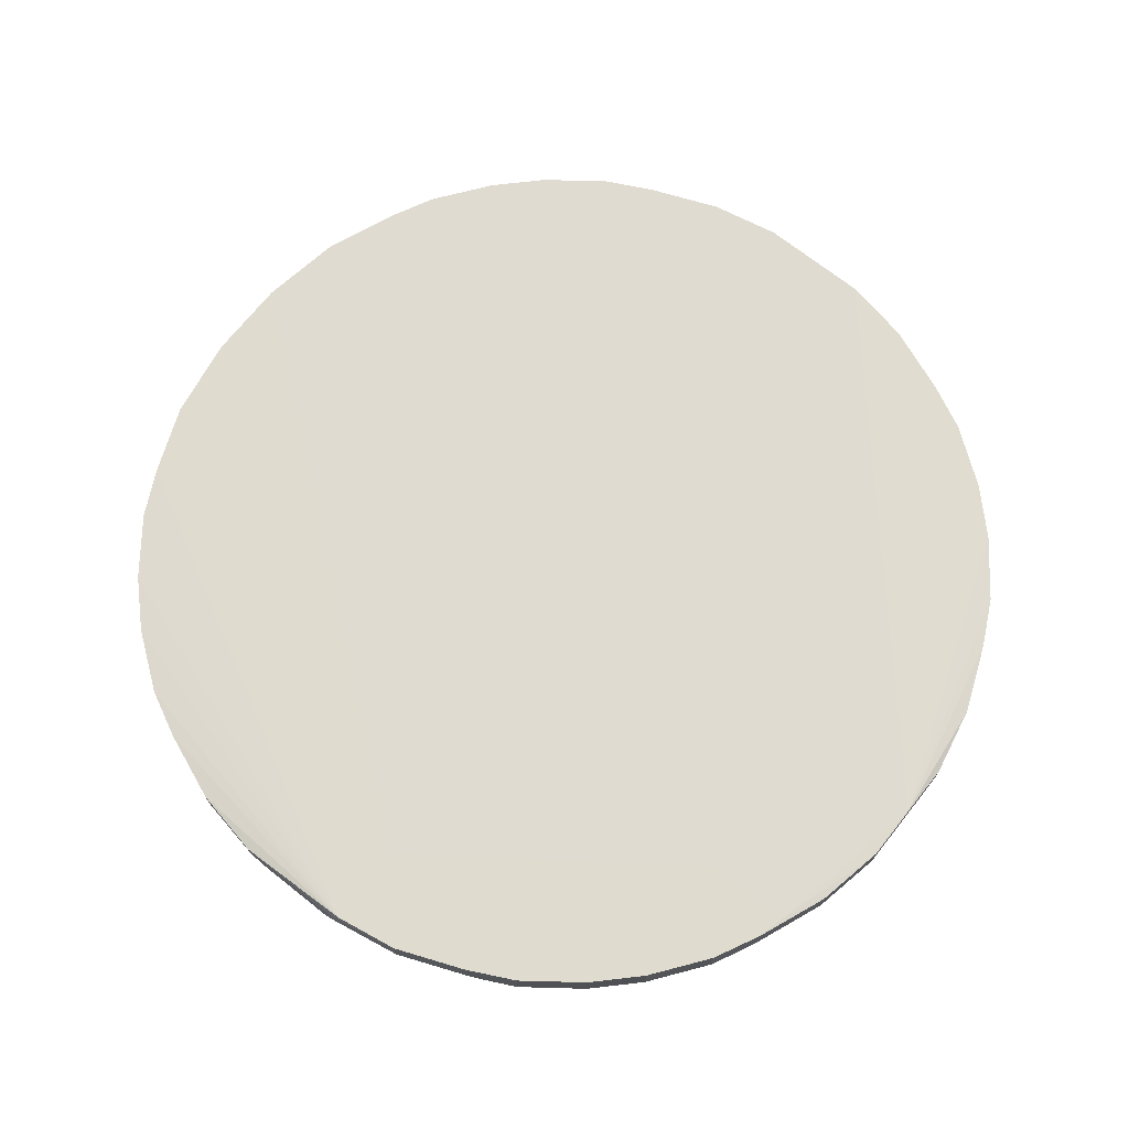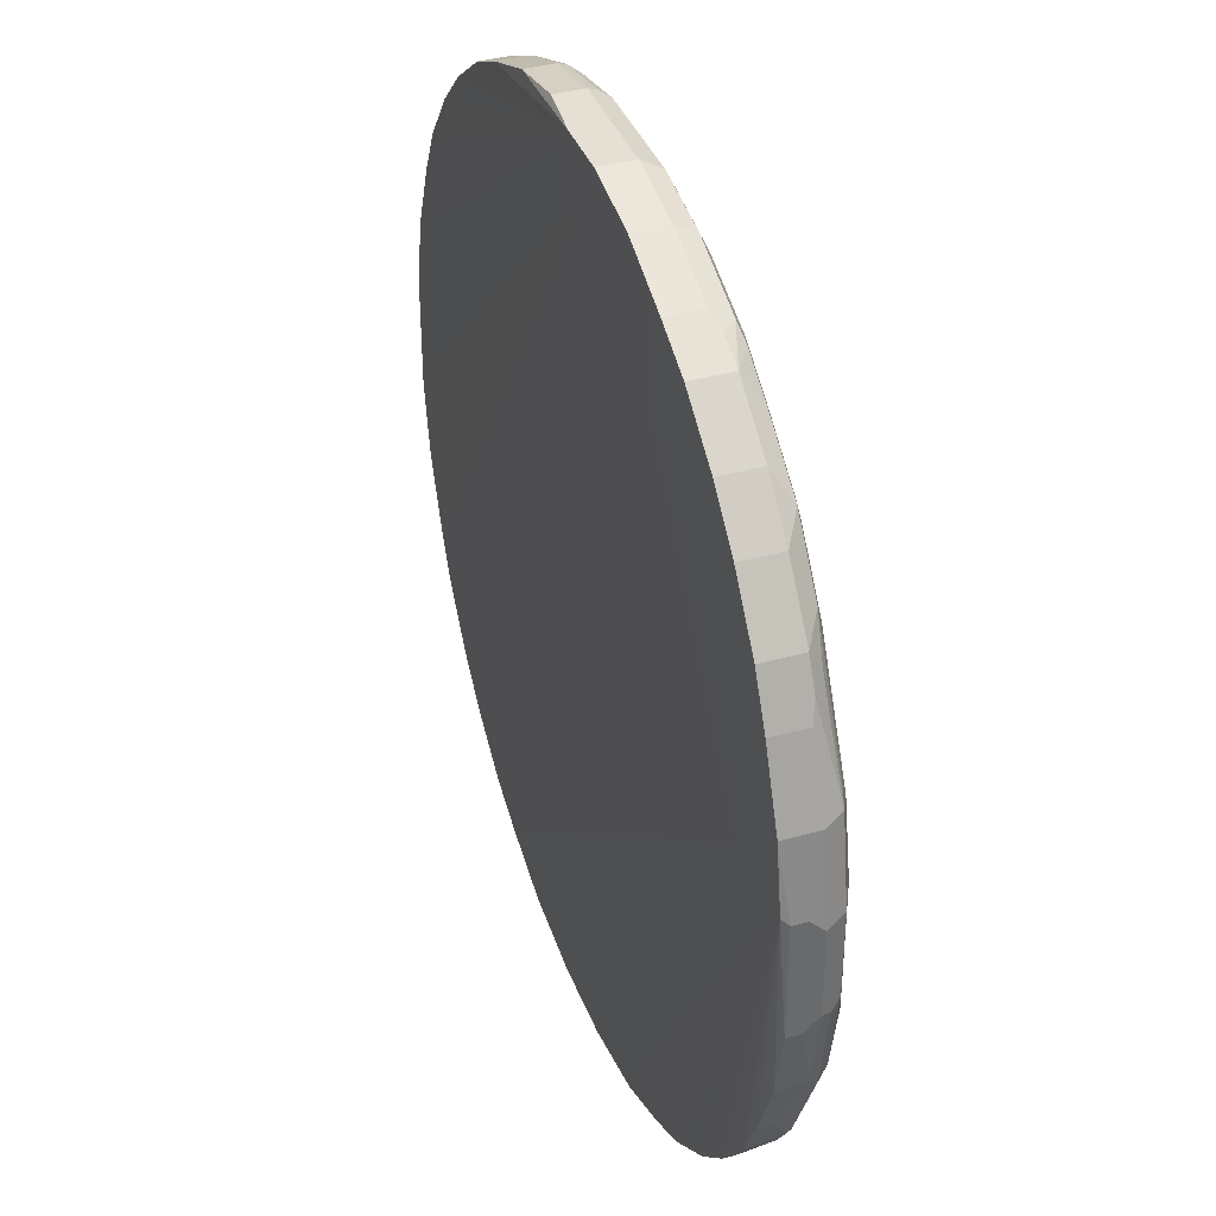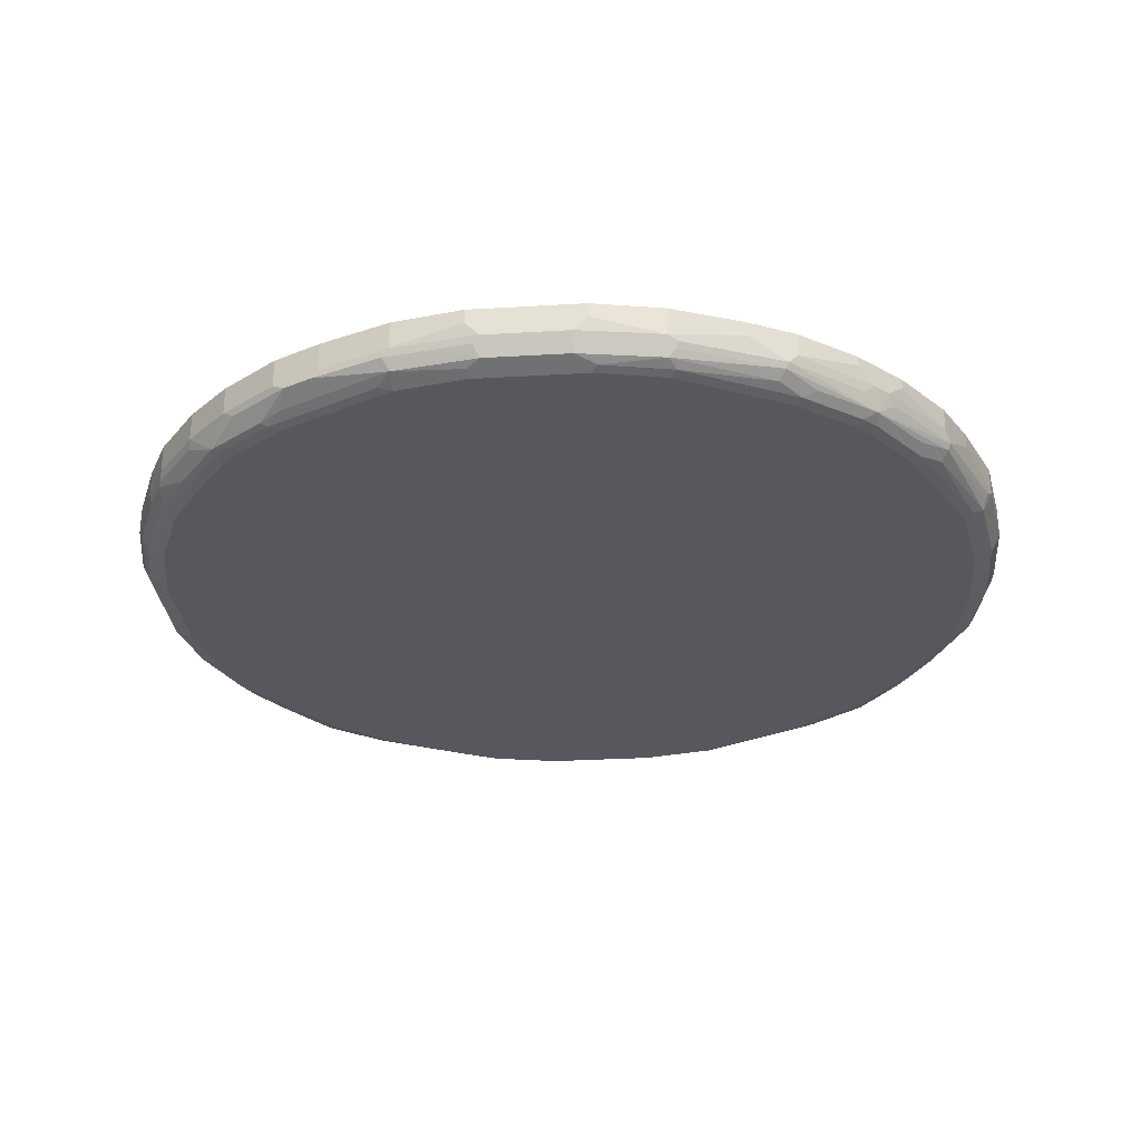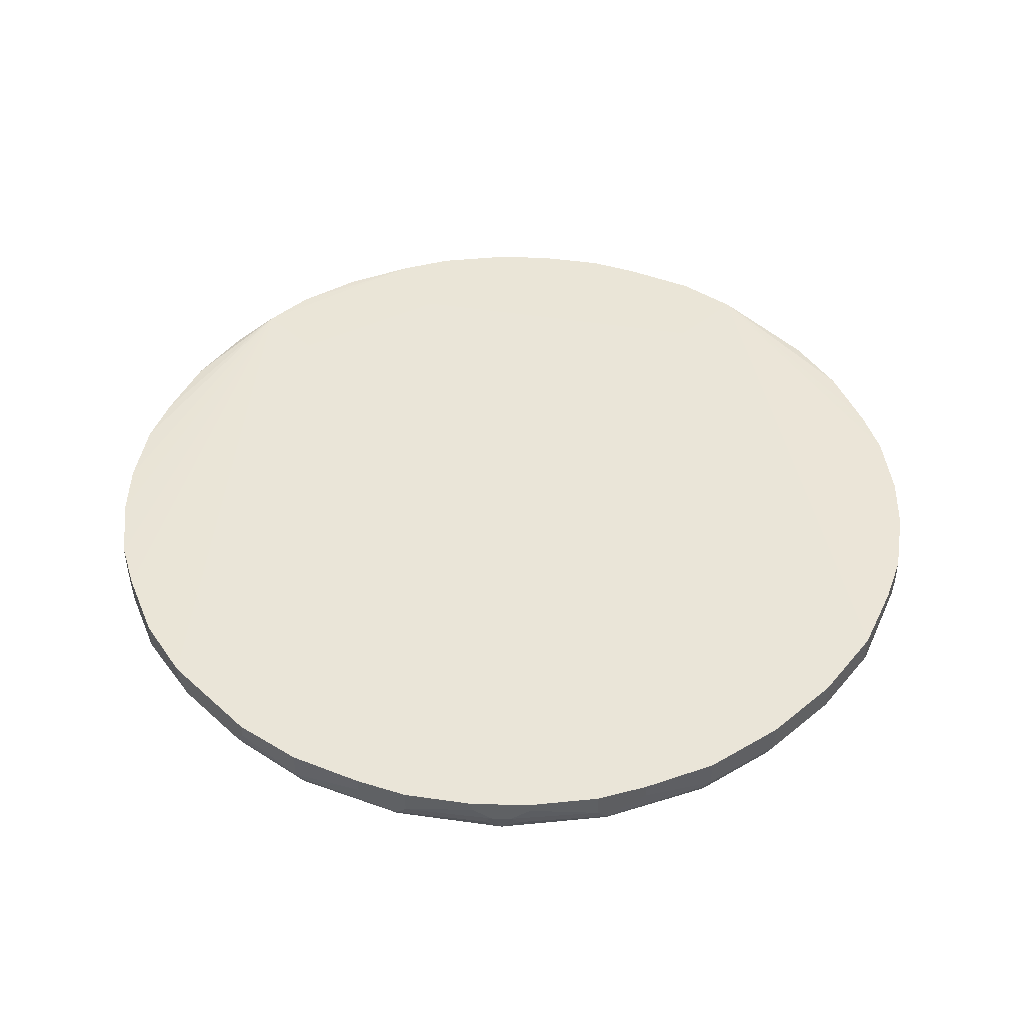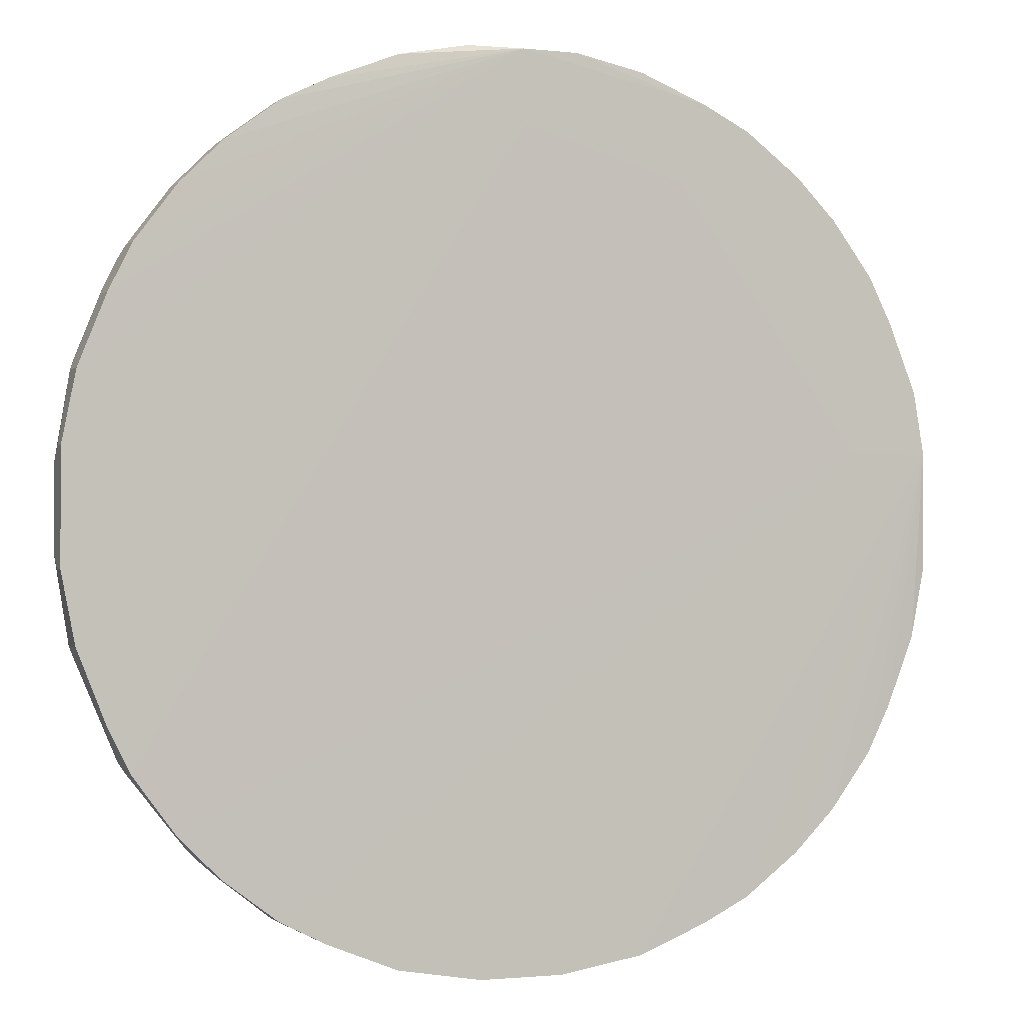
<metadata>
{"format":"obj","ext":"obj","renderer":"f3d","projection":"perspective","resolution":1024,"background":"white","views":[{"elev":70.5,"azim":-51.6,"up":"+Y"},{"elev":38.1,"azim":-109.6,"up":"+Z"},{"elev":-28.9,"azim":95.1,"up":"+Y"},{"elev":44.4,"azim":136.4,"up":"+Y"},{"elev":-1.4,"azim":157.8,"up":"+Z"}]}
</metadata>
<code>
v 0.5295 -0.5819 -0.4015
v 0.5411 -0.5586 -0.4015
v 0.5586 -0.5586 -0.2968
v 0.5586 -0.5411 -0.3142
v 0.5586 -0.5234 -0.3142
v 0.5411 -0.5234 -0.4015
v 4.25e-05 -0.5162 0.2219
v 0.5062 -0.5234 -0.4887
v 0.5062 -0.5411 -0.4887
v 0.5353 -0.5644 -0.4131
v 0.4829 -0.5644 -0.5353
v 0.4771 -0.5528 -0.5469
v 0.4131 -0.5644 -0.6226
v 0.3927 -0.5804 -0.6371
v 0.48 -0.5717 -0.5324
v 0.5324 -0.5717 -0.4103
v 0.4713 -0.5826 -0.5237
v 0.4451 -0.5804 -0.5673
v 0.4451 -0.5891 -0.5498
v 0.3927 -0.5891 -0.6196
v 0.3753 -0.5891 -0.6371
v 0.384 -0.5935 -0.6109
v 0.4364 -0.5935 -0.5411
v 0.5149 -0.5891 -0.4103
v 0.5324 -0.5891 -0.323
v 0.5236 -0.5935 -0.3142
v 0.5062 -0.5935 -0.4015
v -0.06982 -0.5935 0.2793
v 0.5236 -0.5935 -0.1746
v 0.5353 -0.5877 -0.1746
v 0.5062 -0.5935 -0.08725
v 0.5294 -0.5819 -0.08725
v 0.5469 -0.5819 -0.1921
v 0.5469 -0.5819 -0.2968
v 0.5586 -0.5586 -0.1921
v 0.5542 -0.5673 -0.1833
v 0.5411 -0.5586 -0.08725
v 0.5586 -0.5411 -0.1746
v 0.5586 -0.5234 -0.1746
v -1.91e-05 -0.5162 0.3142
v 0.5411 -0.5234 -0.08725
v 0.5062 -0.5234 3.429e-05
v 0.4771 -0.5234 0.05823
v 0.4844 -0.5673 0.04368
v 0.4771 -0.5586 0.05823
v 0.4247 -0.5234 0.128
v 0.3724 -0.5234 0.1804
v 0.3724 -0.5586 0.1804
v 0.3026 -0.5234 0.2327
v 0.2446 -0.5234 0.2617
v 0.3026 -0.5586 0.2327
v 0.2924 -0.5673 0.2356
v 0.2851 -0.5702 0.2385
v 0.2502 -0.5702 0.256
v 0.2444 -0.5586 0.2618
v 0.1571 -0.5586 0.2967
v 0.1571 -0.5234 0.2967
v 0.06986 -0.5234 0.3142
v -0.06982 -0.5162 0.3142
v -0.2097 -0.5151 0.2704
v -0.2097 -0.5151 0.1655
v -0.4494 -0.5151 -0.1668
v 0.4771 -0.5234 -0.5469
v 0.4247 -0.5353 -0.6168
v 0.4073 -0.5528 -0.6342
v 0.3898 -0.5528 -0.6516
v 0.3724 -0.5234 -0.6691
v 0.3724 -0.5353 -0.6691
v 0.3025 -0.5528 -0.7215
v 0.2909 -0.5644 -0.7273
v 0.3025 -0.5234 -0.7215
v 0.2444 -0.5234 -0.7506
v 0.2444 -0.5411 -0.7506
v 0.1571 -0.5234 -0.7855
v 0.1571 -0.5586 -0.7855
v 0.1688 -0.5644 -0.7797
v 0.288 -0.5717 -0.7244
v 0.3229 -0.5804 -0.6895
v 0.3054 -0.5891 -0.6895
v 0.2967 -0.5935 -0.6807
v 0.1571 -0.5935 -0.7506
v 0.3665 -0.5935 -0.6284
v -0.1571 -0.5935 0.2618
v -0.1629 -0.5819 0.2851
v -0.07566 -0.5819 0.3025
v 0.06405 -0.5819 0.3025
v -0.06982 -0.5586 0.3142
v 0.06986 -0.5586 0.3142
v 0.07567 -0.5702 0.3084
v 0.1513 -0.5819 0.2851
v 0.163 -0.5702 0.2909
v 0.2386 -0.5819 0.2502
v 0.2662 -0.5848 0.2356
v 0.2502 -0.5877 0.2385
v 0.163 -0.5877 0.2734
v 0.07567 -0.5877 0.2909
v 0.06986 -0.5935 0.2793
v 0.1571 -0.5935 0.2618
v 0.2444 -0.5935 0.2269
v 0.2967 -0.5935 0.192
v 0.2641 -0.5891 0.2269
v 0.3164 -0.5891 0.192
v 0.3666 -0.5935 0.1396
v 0.384 -0.5935 0.1222
v 0.3862 -0.5891 0.1396
v 0.3185 -0.5848 0.2007
v 0.3622 -0.5673 0.1833
v 0.3883 -0.5848 0.1483
v 0.4386 -0.5891 0.06986
v 0.4364 -0.5935 0.05239
v 0.5084 -0.5891 -0.06979
v 0.4596 -0.5819 0.05239
v 0.4407 -0.5848 0.07852
v 0.5018 -0.5673 0.008744
v 0.5367 -0.5673 -0.07854
v 0.5476 -0.576 -0.1746
v 0.5062 -0.5586 3.429e-05
v 0.432 -0.5673 0.1135
v 0.4247 -0.5586 0.128
v -0.1571 -0.5586 0.2967
v -0.1571 -0.5162 0.2967
v -0.2444 -0.5151 0.2618
v -0.5547 -0.5151 -0.1668
v 0.05241 -0.5234 -0.803
v 0.05241 -0.5586 -0.803
v -0.05241 -0.5586 -0.803
v -0.05241 -0.5819 -0.7913
v 0.05241 -0.5819 -0.7913
v 0.05241 -0.5935 -0.768
v 0.0611 -0.5891 -0.7768
v 0.1659 -0.5891 -0.7593
v 0.1571 -0.5819 -0.7738
v 0.1659 -0.5717 -0.7768
v 0.2792 -0.5826 -0.7157
v -0.05241 -0.5935 -0.768
v -0.1572 -0.5935 -0.7506
v -0.1572 -0.5819 -0.7738
v -0.1746 -0.5891 -0.7528
v -0.2967 -0.5819 -0.704
v -0.3142 -0.5891 -0.6829
v -0.2967 -0.5935 -0.6807
v -0.3665 -0.5935 -0.6284
v -0.384 -0.5891 -0.6305
v -0.3927 -0.5848 -0.6328
v -0.4363 -0.5891 -0.5607
v -0.4363 -0.5935 -0.5411
v -0.384 -0.5935 -0.6109
v -0.5062 -0.5935 -0.4015
v -0.4655 -0.5877 -0.512
v -0.448 -0.5877 -0.5469
v -0.4451 -0.5848 -0.5629
v -0.5149 -0.5848 -0.4233
v -0.4829 -0.5702 -0.5295
v -0.48 -0.5673 -0.5367
v -0.4887 -0.5586 -0.5237
v -0.5353 -0.5702 -0.4073
v -0.5294 -0.5819 -0.3957
v -0.5469 -0.5819 -0.2909
v -0.5353 -0.5877 -0.32
v -0.5178 -0.5877 -0.4073
v -0.5237 -0.5935 -0.3142
v -0.5469 -0.5819 -0.1862
v -0.5237 -0.5935 -0.1746
v -0.5062 -0.5935 -0.08725
v -0.5295 -0.5819 -0.08143
v -0.5411 -0.5586 -0.08725
v -0.5586 -0.5586 -0.1921
v -0.5586 -0.5586 -0.2968
v -0.5586 -0.5411 -0.1746
v -0.5586 -0.5411 -0.3142
v -0.5411 -0.5586 -0.4015
v -0.5062 -0.5411 -0.4887
v -0.5062 -0.5234 -0.4887
v -0.4771 -0.5234 -0.5469
v -0.5411 -0.5234 -0.4015
v -0.5586 -0.5234 -0.3142
v -0.5586 -0.5234 -0.1746
v -0.5411 -0.5151 -0.08725
v -0.4771 -0.5151 0.05817
v -0.5062 -0.5151 9.79e-06
v -0.5062 -0.5586 9.79e-06
v -0.4945 -0.5644 0.02329
v -0.4771 -0.5644 0.05817
v -0.4247 -0.5644 0.128
v -0.4451 -0.5848 0.07854
v -0.4742 -0.5789 0.03784
v -0.4916 -0.5789 0.00292
v -0.5149 -0.5848 -0.06106
v -0.4364 -0.5935 0.05235
v -0.384 -0.5935 0.1222
v -0.3927 -0.5848 0.1483
v -0.3724 -0.5644 0.1804
v -0.3724 -0.5151 0.1804
v -0.4247 -0.5151 0.128
v -0.3026 -0.5151 0.2327
v -0.3026 -0.5644 0.2327
v -0.323 -0.5848 0.2007
v -0.2706 -0.5848 0.2356
v -0.2444 -0.5935 0.2269
v -0.2968 -0.5935 0.192
v -0.3666 -0.5935 0.1396
v -0.2502 -0.5819 0.2502
v -0.2677 -0.5644 0.2502
v -0.2444 -0.5586 0.2618
v -0.4248 -0.5234 -0.6168
v -0.4771 -0.5586 -0.5469
v -0.4073 -0.5586 -0.6342
v -0.4248 -0.5411 -0.6168
v -0.3898 -0.5586 -0.6516
v -0.3753 -0.5673 -0.6589
v -0.3025 -0.5586 -0.7215
v -0.3724 -0.5411 -0.6691
v -0.3724 -0.5234 -0.6691
v -0.3024 -0.5234 -0.7216
v -0.2532 -0.5499 -0.7462
v -0.288 -0.5673 -0.7287
v -0.3229 -0.5848 -0.6851
v -0.1658 -0.5673 -0.7811
v -0.1572 -0.5586 -0.7855
v -0.0611 -0.5673 -0.7985
v -0.1572 -0.5234 -0.7855
v -0.05241 -0.5234 -0.803
v -0.2444 -0.5234 -0.7506
v -0.2444 -0.5411 -0.7506
v -0.5527 -0.5702 -0.3026
v 0.3782 -0.5644 -0.6575
v 0.4247 -0.5234 -0.6168
f 2 3 1
f 171 155 156
f 171 156 168
f 171 168 170
f 170 168 169
f 169 168 167
f 167 168 158
f 162 158 159
f 162 167 158
f 162 166 167
f 162 165 166
f 163 165 162
f 172 155 171
f 163 164 165
f 161 148 83
f 161 83 163
f 161 163 162
f 161 162 159
f 161 159 148
f 160 157 152
f 160 152 149
f 160 149 148
f 160 148 159
f 160 159 157
f 157 159 158
f 163 83 164
f 157 158 156
f 173 155 172
f 173 123 174
f 183 182 187
f 183 187 186
f 183 186 185
f 183 185 184
f 183 184 179
f 183 179 181
f 183 181 182
f 182 181 165
f 181 166 165
f 181 178 166
f 180 178 181
f 173 174 155
f 180 181 179
f 178 179 123
f 177 169 178
f 177 170 169
f 176 170 177
f 176 177 123
f 176 123 175
f 176 175 170
f 171 170 175
f 172 171 175
f 173 172 175
f 173 175 123
f 180 179 178
f 157 156 152
f 153 152 156
f 153 156 155
f 129 135 127
f 129 83 135
f 129 81 83
f 129 131 81
f 79 81 131
f 134 77 79
f 134 79 131
f 134 131 132
f 134 132 77
f 133 76 77
f 133 77 132
f 136 127 135
f 133 132 76
f 125 75 132
f 128 125 132
f 128 132 131
f 130 128 131
f 130 131 129
f 130 129 128
f 128 129 127
f 128 127 125
f 125 127 126
f 125 126 124
f 125 124 75
f 76 132 75
f 136 137 127
f 138 137 136
f 138 139 137
f 153 155 154
f 153 154 151
f 153 151 152
f 151 149 152
f 150 149 151
f 150 151 145
f 150 145 146
f 150 146 149
f 149 146 148
f 146 83 148
f 142 83 146
f 147 143 142
f 147 142 146
f 147 146 143
f 143 146 145
f 143 145 144
f 143 144 140
f 143 140 141
f 143 141 142
f 142 141 83
f 136 135 83
f 136 83 141
f 136 141 140
f 138 136 140
f 138 140 139
f 187 182 165
f 74 75 124
f 187 165 186
f 188 185 165
f 223 123 221
f 222 221 123
f 222 123 124
f 222 124 126
f 222 126 221
f 126 219 221
f 220 126 127
f 218 127 137
f 218 220 127
f 218 126 220
f 218 219 126
f 223 214 123
f 218 215 219
f 216 218 137
f 216 137 139
f 216 139 217
f 216 217 144
f 216 144 210
f 216 210 211
f 216 211 215
f 215 211 214
f 212 214 211
f 212 213 214
f 212 208 213
f 216 215 218
f 209 208 212
f 215 214 223
f 224 219 215
f 37 38 39
f 227 62 63
f 227 63 64
f 227 64 67
f 227 67 62
f 70 66 226
f 14 226 66
f 14 70 226
f 57 58 56
f 74 62 72
f 225 156 158
f 224 215 223
f 225 158 168
f 151 144 145
f 151 154 144
f 144 154 207
f 144 217 140
f 139 140 217
f 208 206 205
f 208 205 213
f 205 123 213
f 214 213 123
f 223 221 219
f 224 223 219
f 225 168 156
f 209 212 211
f 209 211 210
f 209 210 144
f 197 191 201
f 200 197 201
f 200 201 83
f 200 83 199
f 200 199 197
f 197 199 198
f 197 198 196
f 197 196 192
f 192 196 193
f 195 193 196
f 195 196 122
f 197 192 191
f 195 122 193
f 194 193 179
f 194 179 184
f 194 184 193
f 184 192 193
f 184 191 192
f 184 185 191
f 185 190 191
f 185 189 190
f 185 164 189
f 188 165 164
f 188 164 185
f 193 122 179
f 201 191 190
f 201 190 83
f 189 83 190
f 209 144 207
f 209 207 208
f 208 207 206
f 206 207 154
f 155 206 154
f 174 206 155
f 174 205 206
f 174 123 205
f 169 167 166
f 169 166 178
f 179 122 123
f 85 87 84
f 120 84 87
f 203 204 196
f 204 122 196
f 120 122 204
f 120 204 203
f 120 203 84
f 202 84 203
f 202 203 196
f 202 196 198
f 202 198 199
f 202 199 84
f 199 83 84
f 189 164 83
f 185 186 165
f 74 124 62
f 177 178 123
f 62 123 122
f 50 40 57
f 55 51 50
f 55 50 57
f 55 57 56
f 55 56 54
f 55 54 51
f 51 54 53
f 51 53 52
f 51 52 48
f 51 48 49
f 51 49 50
f 40 58 57
f 50 49 40
f 47 49 48
f 47 48 46
f 47 46 40
f 43 40 46
f 43 46 45
f 43 45 44
f 43 44 42
f 43 42 40
f 41 40 42
f 41 42 37
f 41 37 39
f 47 40 49
f 41 39 40
f 40 59 58
f 40 7 60
f 73 74 72
f 73 72 70
f 70 72 71
f 71 72 62
f 71 62 67
f 69 71 67
f 69 70 71
f 69 66 70
f 68 66 69
f 68 69 67
f 68 67 66
f 40 60 59
f 66 67 64
f 65 14 66
f 65 13 14
f 12 13 65
f 12 65 64
f 12 64 63
f 12 63 9
f 9 63 8
f 7 8 63
f 7 63 62
f 7 62 61
f 7 61 60
f 65 66 64
f 40 39 7
f 7 39 5
f 5 39 38
f 20 14 19
f 19 14 18
f 18 14 15
f 18 15 17
f 17 15 1
f 16 10 2
f 16 2 1
f 16 1 15
f 16 15 10
f 62 124 123
f 11 15 14
f 20 21 14
f 11 14 13
f 11 12 9
f 11 9 10
f 10 9 2
f 2 9 8
f 6 2 8
f 6 8 7
f 6 7 5
f 6 5 2
f 4 2 5
f 4 5 3
f 4 3 2
f 11 13 12
f 20 22 21
f 20 19 22
f 19 23 22
f 3 5 38
f 25 1 34
f 3 34 1
f 35 34 3
f 35 3 38
f 35 38 37
f 35 37 36
f 35 36 33
f 35 33 34
f 33 25 34
f 30 25 33
f 30 33 32
f 30 32 31
f 30 31 29
f 30 29 25
f 26 25 29
f 26 29 28
f 26 28 27
f 26 27 24
f 26 24 25
f 24 1 25
f 24 17 1
f 19 18 17
f 19 17 24
f 19 24 23
f 73 75 74
f 73 76 75
f 11 10 15
f 70 77 76
f 116 33 36
f 116 36 115
f 116 115 32
f 32 115 114
f 32 114 44
f 112 32 44
f 112 44 113
f 112 113 109
f 112 109 32
f 111 31 32
f 111 32 109
f 116 32 33
f 111 109 31
f 110 104 28
f 110 28 31
f 110 31 109
f 110 109 104
f 105 104 109
f 105 109 108
f 105 108 106
f 106 108 107
f 107 108 48
f 107 48 52
f 53 107 52
f 31 28 29
f 37 115 36
f 117 115 37
f 117 114 115
f 73 70 76
f 61 62 122
f 60 61 122
f 121 59 60
f 121 60 122
f 121 122 120
f 121 120 59
f 59 120 87
f 88 58 87
f 88 56 58
f 91 88 89
f 91 56 88
f 91 54 56
f 119 48 108
f 119 46 48
f 119 45 46
f 119 44 45
f 118 44 119
f 118 119 108
f 118 108 44
f 113 108 109
f 113 44 108
f 117 37 42
f 117 42 44
f 117 44 114
f 53 106 107
f 53 54 93
f 58 59 87
f 94 95 99
f 90 91 89
f 90 89 86
f 86 89 88
f 86 88 87
f 86 87 85
f 86 85 28
f 28 85 84
f 28 84 83
f 28 83 81
f 82 80 21
f 82 21 22
f 90 54 91
f 82 22 80
f 28 23 27
f 22 23 28
f 22 28 80
f 80 28 81
f 80 81 79
f 80 79 21
f 78 14 79
f 78 79 77
f 78 77 14
f 53 93 106
f 14 77 70
f 24 27 23
f 92 54 90
f 14 21 79
f 92 94 93
f 92 93 54
f 94 99 101
f 101 106 93
f 102 106 101
f 94 101 93
f 103 105 102
f 103 104 105
f 103 28 104
f 100 28 103
f 100 103 102
f 100 102 101
f 100 101 99
f 102 105 106
f 98 28 99
f 100 99 28
f 90 95 94
f 96 95 90
f 96 28 97
f 96 86 28
f 96 97 95
f 98 97 28
f 98 95 97
f 98 99 95
f 96 90 86
f 92 90 94

</code>
